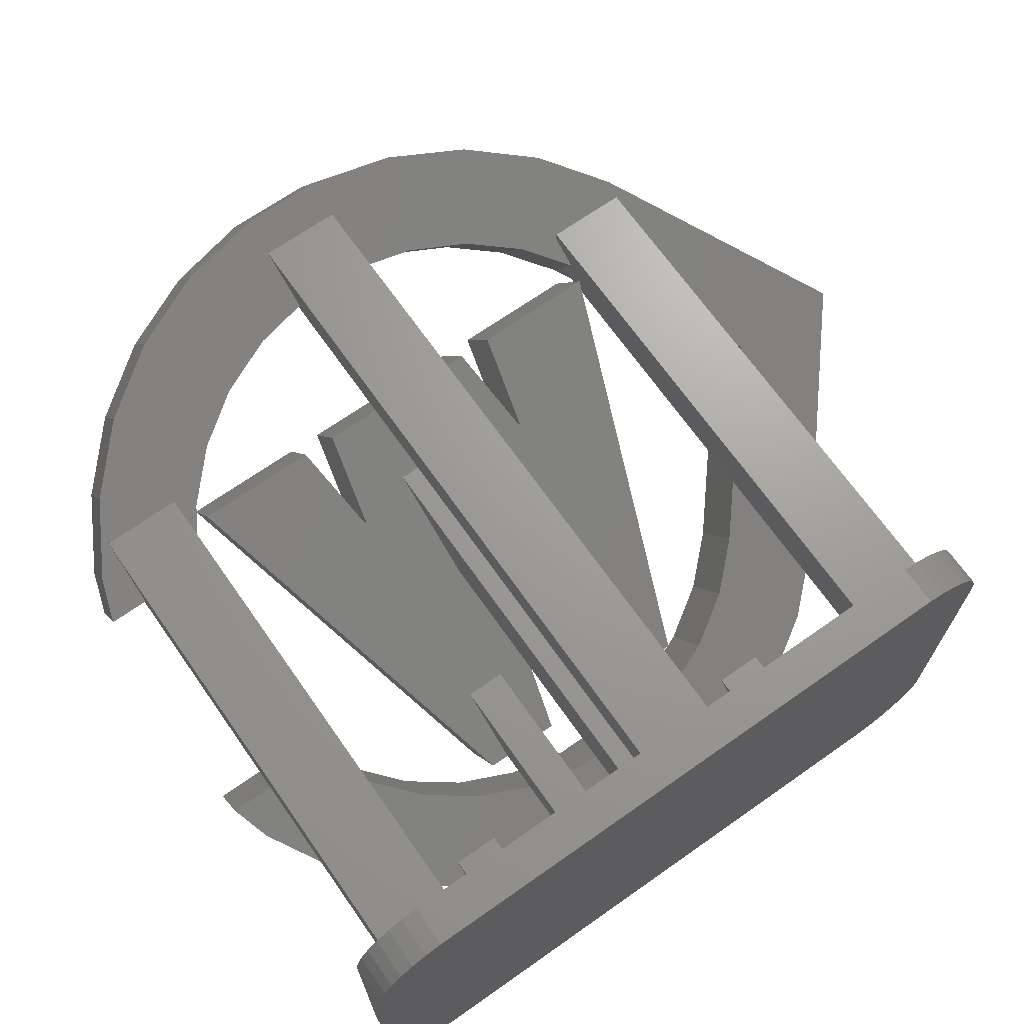
<metadata>
{"format":"stl","ext":"stl","renderer":"f3d","projection":"perspective","resolution":1024,"background":"white","views":[{"elev":68.8,"azim":144.9,"up":"+Y"}]}
</metadata>
<code>
# stl→obj: 407 verts, 840 faces
v -1.328 -1.21 0.5
v -1.35 -1.002 1
v -1.35 -1.002 0.5
v -1.328 -1.21 1
v -1.35 3.005 1
v -1.35 3.005 0.5
v 6.755 -1.998 0.5
v 7.65 -1.002 0.5
v 7.628 -1.21 0.5
v 7.65 3.005 0.5
v 7.564 -1.409 0.5
v 6.755 4.002 0.5
v 7.459 -1.591 0.5
v 7.628 3.214 0.5
v 7.319 -1.746 0.5
v 7.564 3.413 0.5
v 7.15 -1.869 0.5
v 7.459 3.594 0.5
v 6.959 -1.955 0.5
v 7.319 3.75 0.5
v 7.15 3.873 0.5
v 6.959 3.958 0.5
v -0.4545 -1.998 0.5
v -0.4545 4.002 0.5
v -0.659 -1.955 0.5
v -0.659 3.958 0.5
v -0.85 -1.869 0.5
v -1.019 -1.746 0.5
v -1.159 -1.591 0.5
v -0.85 3.873 0.5
v -1.264 -1.409 0.5
v -1.019 3.75 0.5
v -1.159 3.594 0.5
v -1.264 3.413 0.5
v -1.328 3.214 0.5
v -1.264 3.413 1
v -1.328 3.214 1
v 2.5 3.25 1
v 3.5 2.02 1
v 3.5 3.25 1
v 2.5 2.02 1
v 3.75 0.009999 1
v 4 -0.75 1
v 4.25 0.009999 1
v 3.5 1.27 1
v 4.25 0.51 1
v 3.75 0.51 1
v 2.25 0.51 1
v 2.5 1.27 1
v 2.25 0.009999 1
v 2 -0.75 1
v 1.1 -0.4 1
v 1.75 0.009999 1
v 7.25 2.7 1
v 7.65 3.005 1
v 7.628 3.214 1
v 7.25 2 1
v 7.65 -1.002 1
v 7.564 3.413 1
v 5.6 -0.4 1
v 7.459 3.594 1
v 5.6 -1 1
v 7.319 3.75 1
v 7.628 -1.21 1
v 7.15 3.873 1
v 6.959 3.958 1
v 6.25 2.7 1
v 6.755 4.002 1
v 3.5 3.75 1
v 6.25 2 1
v 5 -0.4 1
v 2.5 3.75 1
v 0 2.95 1
v 1.75 0.51 1
v 0 2.25 1
v 0.5 -0.4 1
v -0.4545 4.002 1
v -0.659 3.958 1
v -0.85 3.873 1
v -1 2.95 1
v -1.159 3.594 1
v -1.019 3.75 1
v 7.564 -1.409 1
v 7.459 -1.591 1
v 7.319 -1.746 1
v 7.15 -1.869 1
v 6.959 -1.955 1
v 6.755 -1.998 1
v 5 -1 1
v 4 -1.25 1
v -0.4545 -1.998 1
v 2 -1.25 1
v 1.1 -1 1
v 0.5 -1 1
v -1 2.25 1
v -0.659 -1.955 1
v -0.85 -1.869 1
v -1.019 -1.746 1
v -1.159 -1.591 1
v -1.264 -1.409 1
v 2 -0.9356 1.13
v 2 -0.75 1.451
v 2 -1.25 1.311
v 4 -0.9356 1.13
v 4 -0.75 1.451
v 4 -1.25 1.311
v 2.477 -1.25 1.194
v 3.523 -1.25 1.194
v 2.5 1.27 4.95
v 2.5 2.02 6.249
v 3.5 1.27 4.95
v 3.5 2.02 6.249
v 0.01044 1.634 7.58
v 1.54 1.633 7.579
v 1.54 1.634 7.58
v 1.74 1.033 6.54
v 1.74 1.032 6.538
v 1.741 1.031 6.537
v 1.51 -0.8645 3.253
v 1.743 1.031 6.535
v 4.241 1.031 6.537
v 3.007 0.3873 5.421
v 4.243 1.031 6.535
v 2.99 0.3845 5.416
v 1.75 1.029 6.532
v 1.748 1.029 6.532
v 1.746 1.029 6.533
v 1.744 1.03 6.534
v 1.752 1.029 6.532
v 2.998 0.3889 5.424
v 3 0.389 5.424
v 2.996 0.3885 5.423
v 2.994 0.388 5.422
v 2.993 0.3873 5.421
v 2.991 0.3865 5.419
v 2.99 0.3855 5.418
v 2.49 -0.8655 3.251
v 1.51 -0.8655 3.251
v 1.51 -0.866 3.25
v 2.49 -0.866 3.25
v 1.96 1.633 7.579
v 4.04 1.634 7.58
v 1.96 1.634 7.58
v 4.04 1.633 7.579
v 1.76 1.033 6.54
v 4.24 1.033 6.54
v 1.76 1.032 6.538
v 1.759 1.031 6.537
v 3.002 0.3889 5.424
v 1.757 1.031 6.535
v 3.004 0.3885 5.423
v 1.756 1.03 6.534
v 4.24 1.032 6.538
v 1.754 1.029 6.533
v 3.006 0.388 5.422
v 4.46 1.633 7.579
v 5.99 1.634 7.58
v 4.46 1.634 7.58
v 4.26 1.033 6.54
v 4.26 1.032 6.538
v 4.259 1.031 6.537
v 4.49 -0.8645 3.253
v 4.257 1.031 6.535
v 4.256 1.03 6.534
v 3.009 0.3865 5.419
v 4.244 1.03 6.534
v 3.01 0.3855 5.418
v 4.246 1.029 6.533
v 3.01 0.3845 5.416
v 4.248 1.029 6.532
v 4.25 1.029 6.532
v 4.252 1.029 6.532
v 4.254 1.029 6.533
v 3.51 -0.8655 3.251
v 4.49 -0.8655 3.251
v 3.51 -0.866 3.25
v 4.49 -0.866 3.25
v 0.01044 2.5 7.08
v 1.54 2.5 7.08
v 4.46 2.5 7.08
v 5.99 2.5 7.08
v 1.96 2.5 7.08
v 4.04 2.5 7.08
v 4.46 2.499 7.079
v 4.26 1.899 6.04
v 4.26 1.898 6.038
v 4.259 1.897 6.037
v 4.25 0.51 3.633
v 4.257 1.897 6.035
v 4.252 1.895 6.032
v 4.25 1.895 6.032
v 4.254 1.895 6.033
v 4.256 1.896 6.034
v 3 1.255 4.924
v 3.002 1.255 4.924
v 3.004 1.255 4.923
v 3.006 1.254 4.922
v 3.007 1.253 4.921
v 3.009 1.252 4.919
v 3.01 1.252 4.918
v 3.01 1.251 4.916
v 3.75 0.51 3.633
v 4.49 0.001545 2.753
v 4.49 0.0005226 2.751
v 4.25 0.009999 2.767
v 4.04 2.499 7.079
v 4.24 1.899 6.04
v 4.24 1.898 6.038
v 4.241 1.897 6.037
v 4.243 1.897 6.035
v 4.244 1.896 6.034
v 4.246 1.895 6.033
v 4.248 1.895 6.032
v 1.96 2.499 7.079
v 1.76 1.899 6.04
v 1.76 1.898 6.038
v 1.759 1.897 6.037
v 1.757 1.897 6.035
v 1.756 1.896 6.034
v 1.752 1.895 6.032
v 1.75 1.895 6.032
v 1.754 1.895 6.033
v 1.54 2.499 7.079
v 1.74 1.899 6.04
v 1.74 1.898 6.038
v 1.741 1.897 6.037
v 1.75 0.51 3.633
v 1.743 1.897 6.035
v 1.744 1.896 6.034
v 1.748 1.895 6.032
v 1.746 1.895 6.033
v 2.998 1.255 4.924
v 2.996 1.255 4.923
v 2.994 1.254 4.922
v 2.993 1.253 4.921
v 2.991 1.252 4.919
v 2.99 1.252 4.918
v 2.99 1.251 4.916
v 2.25 0.51 3.633
v 1.51 0.001545 2.753
v 1.75 0.009999 2.767
v 2.49 0.0005226 2.751
v 1.51 0 2.75
v 2.25 0.009999 2.767
v 2.49 0 2.75
v 1.51 0.0005226 2.751
v 3.51 0.0005226 2.751
v 3.75 0.009999 2.767
v 4.49 0 2.75
v 3.51 0 2.75
v 6.25 2.415 6.933
v 6.25 2.7 7.427
v 6.25 2 7.172
v 7.25 2.7 7.65
v 7.245 2.7 7.65
v 7.25 2.681 7.65
v 7.25 2.7 7.639
v 7.25 2.25 6.647
v 7.25 2.7 7.427
v 7.25 2 6.791
v 6.434 2 6.791
v 6.426 2 6.821
v -1 2.25 6.647
v -1 2.95 7.65
v -1 2.829 7.65
v 0 2.829 7.65
v 0 2.95 7.65
v 0 2.621 7.289
v 0 2.25 7.504
v -0.5221 2.25 6.647
v -0.03381 2.25 7.46
v 2.5 3.353 8.558
v 2.5 3.75 9.245
v 2.5 3.25 8.618
v 3.5 3.353 8.558
v 3.5 3.75 9.245
v 3.5 3.25 8.618
v 3.392 3.25 8.644
v 2.608 3.25 8.644
v 5 -0.7764 1.405
v 5 -0.4 2
v 5 -0.433 2
v 5 -1 1.534
v 5.6 -0.433 2
v 5.6 -0.4 2
v 5.6 -0.6287 1.661
v 5.6 -1 1.875
v 5.5 -1 1.791
v 0.5 -0.6651 1.598
v 0.5 -0.4 2
v 0.5 -0.433 2
v 0.5 -1 1.791
v 1.1 -0.433 2
v 1.1 -0.4 2
v 1.1 -0.7986 1.367
v 1.1 -1 1.483
v -3.01 1.499 5.347
v -3.01 0.6345 5.849
v -3.01 1.501 5.349
v -3.01 0.6335 5.847
v 2.477 3.986 9.654
v 3.523 3.12 10.15
v 3.523 3.986 9.654
v 2.477 3.12 10.15
v 5.5 2.799 9.598
v 6.346 3.358 8.566
v 5.5 3.665 9.098
v 6.346 2.492 9.066
v 4.545 3.012 9.966
v 4.545 3.878 9.466
v -0.3457 3.358 8.566
v 0.5 2.799 9.598
v 0.5 3.665 9.098
v -0.3457 2.492 9.066
v -1.045 2.969 7.893
v -1.045 2.103 8.393
v 1.455 3.878 9.466
v 1.455 3.012 9.966
v 7.045 -0.8355 3.303
v 6.346 -0.3579 2.13
v 7.045 0.03054 2.803
v 6.346 -1.224 2.63
v 7.045 2.969 7.893
v 7.045 2.103 8.393
v 7.568 1.651 7.609
v 7.568 2.517 7.109
v 7.741 2.25 6.647
v 7.741 1.384 7.147
v -3.009 1.502 5.352
v -3.009 0.6365 5.852
v 4.545 -1.744 1.73
v 4.545 -0.8776 1.23
v 3.523 -1.852 1.542
v 5.5 -1.531 2.098
v -0.3457 -1.224 2.63
v 0.5 -1.531 2.098
v -0.3457 -0.3579 2.13
v 2.477 -1.852 1.542
v 1.455 -1.744 1.73
v 1.455 -0.8776 1.23
v -1.045 -0.8355 3.303
v -1.045 0.03054 2.803
v -1.559 1.502 5.352
v 0.4908 2.893 7.762
v 4.875 3.124 8.161
v 5.509 2.893 7.762
v 4.159 3.283 8.437
v 1.841 3.283 8.437
v 1.125 3.124 8.161
v -1.56 1.502 5.351
v -1.56 1.501 5.349
v -3.009 1.498 5.344
v -3.01 1.502 5.351
v -1.56 1.499 5.347
v -1.56 1.498 5.345
v -1.559 1.498 5.344
v -3.01 1.498 5.345
v -0.03381 0.3979 3.439
v 0.4908 0.1066 2.935
v 1.125 -0.1238 2.536
v 1.841 -0.2832 2.259
v 2.608 -0.3647 2.118
v 4.159 -0.2832 2.259
v 3.392 -0.3647 2.118
v 6.034 2.602 7.257
v 7.568 0.4832 3.587
v 6.434 0.75 4.049
v 7.741 0.75 4.049
v 6.426 0.7374 4.027
v 6.034 0.3979 3.439
v 5.509 0.1066 2.935
v 4.875 -0.1238 2.536
v -3.01 0.6355 5.851
v 7.741 -0.116 4.549
v 7.568 -0.3829 4.087
v -3.009 0.6315 5.844
v -3.01 0.6324 5.845
v 1.841 2.417 8.937
v 2.608 2.499 9.078
v 1.125 2.258 8.661
v 3.392 2.499 9.078
v 4.159 2.417 8.937
v 0.4908 2.027 8.262
v -0.03381 1.736 7.757
v -1.559 0.6365 5.852
v -1.56 0.6355 5.851
v -1.56 0.6345 5.849
v -1.56 0.6335 5.847
v -1.56 0.6324 5.845
v -1.559 0.6315 5.844
v -0.03381 -0.4681 3.939
v 0.4908 -0.7594 3.435
v 1.125 -0.9898 3.036
v 1.841 -1.149 2.759
v 4.875 2.258 8.661
v 5.509 2.027 8.262
v 6.034 1.736 7.757
v 6.426 1.397 7.169
v 6.434 1.384 7.147
v 6.434 -0.116 4.549
v 6.426 -0.1287 4.527
v 6.034 -0.4681 3.939
v 5.509 -0.7594 3.435
v 4.875 -0.9898 3.036
v 4.159 -1.149 2.759
v 3.392 -1.231 2.618
v 2.608 -1.231 2.618
f 1 2 3
f 2 1 4
f 3 5 6
f 5 3 2
f 7 8 9
f 8 7 10
f 7 9 11
f 12 10 7
f 7 11 13
f 10 12 14
f 7 13 15
f 14 12 16
f 7 15 17
f 16 12 18
f 7 17 19
f 18 12 20
f 20 12 21
f 21 12 22
f 23 12 7
f 23 24 12
f 3 23 25
f 23 3 24
f 24 6 26
f 3 25 27
f 3 27 28
f 24 3 6
f 3 28 29
f 26 6 30
f 3 29 31
f 30 6 32
f 3 31 1
f 32 6 33
f 33 6 34
f 34 6 35
f 35 36 34
f 36 35 37
f 38 39 40
f 39 38 41
f 42 43 44
f 45 46 39
f 46 45 47
f 48 47 45
f 48 45 49
f 47 48 42
f 50 42 48
f 42 50 43
f 50 51 43
f 52 51 53
f 53 51 50
f 54 55 56
f 55 57 58
f 54 56 59
f 60 58 57
f 54 59 61
f 62 58 60
f 54 61 63
f 58 62 64
f 55 54 57
f 65 54 63
f 66 54 65
f 67 66 68
f 66 67 54
f 40 67 69
f 70 46 60
f 69 67 68
f 44 71 46
f 60 46 71
f 39 67 40
f 70 39 46
f 67 39 70
f 68 72 69
f 73 38 72
f 38 73 41
f 74 41 75
f 49 74 48
f 74 52 53
f 41 74 49
f 76 74 75
f 74 76 52
f 41 73 75
f 77 72 68
f 77 73 72
f 78 73 77
f 79 73 78
f 79 80 73
f 81 80 82
f 82 80 79
f 64 62 83
f 83 62 84
f 84 62 85
f 85 62 86
f 60 57 70
f 86 62 87
f 87 62 88
f 89 88 62
f 43 71 44
f 71 43 89
f 90 89 43
f 89 90 88
f 91 90 92
f 93 51 52
f 51 93 92
f 91 93 94
f 95 76 75
f 90 91 88
f 93 91 92
f 76 2 94
f 4 94 2
f 94 96 91
f 76 95 2
f 94 97 96
f 80 5 95
f 36 80 81
f 2 95 5
f 37 80 36
f 94 98 97
f 80 37 5
f 94 99 98
f 94 100 99
f 94 4 100
f 6 37 35
f 37 6 5
f 58 10 55
f 10 58 8
f 34 81 33
f 81 34 36
f 23 88 91
f 88 23 7
f 64 8 58
f 8 64 9
f 27 96 97
f 96 27 25
f 85 13 84
f 13 85 15
f 25 91 96
f 91 25 23
f 20 65 63
f 65 20 21
f 83 9 64
f 9 83 11
f 19 86 87
f 86 19 17
f 7 87 88
f 87 7 19
f 17 85 86
f 85 17 15
f 12 77 68
f 77 12 24
f 28 99 29
f 99 28 98
f 84 11 83
f 11 84 13
f 28 97 98
f 97 28 27
f 33 82 32
f 82 33 81
f 24 78 77
f 78 24 26
f 30 82 79
f 82 30 32
f 22 68 66
f 68 22 12
f 21 66 65
f 66 21 22
f 61 20 63
f 20 61 18
f 55 14 56
f 14 55 10
f 59 18 61
f 18 59 16
f 26 79 78
f 79 26 30
f 56 16 59
f 16 56 14
f 29 100 31
f 100 29 99
f 31 4 1
f 4 31 100
f 51 101 102
f 92 101 51
f 101 92 103
f 104 43 105
f 90 104 106
f 104 90 43
f 107 92 108
f 92 107 103
f 108 90 106
f 90 108 92
f 43 102 105
f 102 43 51
f 109 41 49
f 41 109 110
f 111 39 112
f 39 111 45
f 49 111 109
f 111 49 45
f 39 110 112
f 110 39 41
f 113 114 115
f 113 116 114
f 113 117 116
f 113 118 117
f 119 118 113
f 118 119 120
f 121 122 123
f 124 125 126
f 119 126 127
f 119 127 128
f 120 119 128
f 129 130 131
f 129 132 130
f 129 133 132
f 129 134 133
f 129 135 134
f 129 136 135
f 129 124 136
f 126 119 124
f 137 119 138
f 119 137 124
f 139 137 138
f 137 139 140
f 141 142 143
f 141 144 142
f 145 144 141
f 145 146 144
f 131 145 147
f 145 131 146
f 131 147 148
f 149 146 131
f 131 148 150
f 151 146 149
f 131 150 152
f 146 151 153
f 131 152 154
f 155 153 151
f 131 154 129
f 153 155 121
f 124 129 125
f 122 121 155
f 156 157 158
f 159 157 156
f 160 157 159
f 161 157 160
f 162 161 163
f 162 163 164
f 165 123 122
f 123 165 166
f 167 166 165
f 166 167 168
f 169 168 167
f 168 169 170
f 170 169 171
f 171 169 172
f 162 172 169
f 172 162 173
f 173 162 164
f 161 162 157
f 174 162 169
f 174 175 162
f 176 175 174
f 175 176 177
f 178 115 179
f 115 178 113
f 180 157 181
f 157 180 158
f 182 142 183
f 142 182 143
f 181 184 180
f 181 185 184
f 181 186 185
f 181 187 186
f 188 187 181
f 187 188 189
f 190 111 191
f 192 111 190
f 188 192 193
f 189 188 193
f 111 194 109
f 111 195 194
f 111 196 195
f 111 197 196
f 111 198 197
f 111 199 198
f 111 200 199
f 111 201 200
f 202 111 188
f 192 188 111
f 203 188 181
f 204 205 203
f 188 203 205
f 112 183 206
f 183 112 182
f 110 182 112
f 207 112 206
f 208 112 207
f 209 112 208
f 210 112 209
f 111 210 211
f 111 211 212
f 210 111 112
f 213 111 212
f 111 213 191
f 182 110 214
f 110 215 214
f 110 216 215
f 110 217 216
f 110 218 217
f 109 218 110
f 218 109 219
f 220 109 221
f 222 109 220
f 219 109 222
f 223 178 179
f 224 178 223
f 225 178 224
f 226 178 225
f 227 226 228
f 227 228 229
f 109 230 221
f 109 231 230
f 227 231 109
f 231 227 229
f 232 109 194
f 233 109 232
f 234 109 233
f 235 109 234
f 236 109 235
f 237 109 236
f 238 109 237
f 239 109 238
f 227 109 239
f 226 227 178
f 240 227 241
f 227 240 178
f 242 239 238
f 243 241 244
f 239 242 244
f 245 244 242
f 241 246 240
f 243 244 245
f 241 243 246
f 111 202 201
f 247 202 248
f 249 205 204
f 202 247 201
f 205 249 248
f 250 248 249
f 248 250 247
f 139 245 140
f 245 139 243
f 176 249 177
f 249 176 250
f 246 119 240
f 119 246 138
f 240 113 178
f 113 240 119
f 243 138 246
f 138 243 139
f 157 203 181
f 203 157 162
f 162 204 203
f 204 162 175
f 175 249 204
f 249 175 177
f 124 242 238
f 242 124 137
f 136 238 237
f 238 136 124
f 134 236 235
f 236 134 135
f 133 235 234
f 235 133 134
f 232 131 130
f 131 232 194
f 135 237 236
f 237 135 136
f 137 245 242
f 245 137 140
f 234 132 133
f 132 234 233
f 233 130 132
f 130 233 232
f 149 196 151
f 196 149 195
f 131 195 149
f 195 131 194
f 200 165 199
f 165 200 167
f 151 197 155
f 197 151 196
f 198 155 197
f 155 198 122
f 199 122 198
f 122 199 165
f 201 167 200
f 167 201 169
f 247 169 201
f 169 247 174
f 250 174 247
f 174 250 176
f 166 212 211
f 212 166 168
f 185 156 184
f 156 185 159
f 190 173 192
f 173 190 172
f 170 191 213
f 191 170 171
f 191 172 190
f 172 191 171
f 193 163 189
f 163 193 164
f 184 158 180
f 158 184 156
f 146 208 207
f 208 146 153
f 123 211 210
f 211 123 166
f 121 210 209
f 210 121 123
f 192 164 193
f 164 192 173
f 187 160 186
f 160 187 161
f 168 213 212
f 213 168 170
f 153 209 208
f 209 153 121
f 186 159 185
f 159 186 160
f 189 161 187
f 161 189 163
f 142 206 183
f 206 142 144
f 144 207 206
f 207 144 146
f 115 223 179
f 223 115 114
f 221 129 220
f 129 221 125
f 114 224 223
f 224 114 116
f 216 145 215
f 145 216 147
f 127 230 231
f 230 127 126
f 126 221 230
f 221 126 125
f 222 152 219
f 152 222 154
f 220 154 222
f 154 220 129
f 218 148 217
f 148 218 150
f 219 150 218
f 150 219 152
f 117 226 225
f 226 117 118
f 116 225 224
f 225 116 117
f 217 147 216
f 147 217 148
f 118 228 226
f 228 118 120
f 120 229 228
f 229 120 128
f 128 231 229
f 231 128 127
f 214 143 182
f 143 214 141
f 215 141 214
f 141 215 145
f 67 251 252
f 70 251 67
f 251 70 253
f 254 255 256
f 254 256 257
f 258 54 259
f 57 258 260
f 258 57 54
f 253 261 262
f 70 261 253
f 57 261 70
f 261 57 260
f 257 255 254
f 54 252 259
f 252 54 67
f 263 264 80
f 263 80 95
f 264 263 265
f 264 266 267
f 266 264 265
f 268 267 266
f 267 268 73
f 75 268 269
f 268 75 73
f 73 264 267
f 264 73 80
f 263 95 270
f 270 269 271
f 75 270 95
f 270 75 269
f 72 272 273
f 38 272 72
f 272 38 274
f 275 69 276
f 40 275 277
f 275 40 69
f 69 273 276
f 273 69 72
f 274 278 279
f 274 277 278
f 38 277 274
f 277 38 40
f 241 74 53
f 74 241 227
f 244 48 239
f 48 244 50
f 53 244 241
f 244 53 50
f 48 227 239
f 227 48 74
f 248 47 42
f 47 248 202
f 205 46 188
f 46 205 44
f 46 202 188
f 202 46 47
f 42 205 248
f 205 42 44
f 280 281 71
f 281 280 282
f 89 280 71
f 280 89 283
f 281 284 285
f 284 281 282
f 286 285 284
f 285 286 60
f 62 286 287
f 286 62 60
f 60 281 285
f 281 60 71
f 62 283 89
f 283 62 288
f 288 62 287
f 289 290 76
f 290 289 291
f 94 289 76
f 289 94 292
f 290 293 294
f 293 290 291
f 295 294 293
f 294 295 52
f 93 295 296
f 295 93 52
f 52 290 294
f 290 52 76
f 94 296 292
f 296 94 93
f 297 298 299
f 298 297 300
f 301 302 303
f 302 301 304
f 305 306 307
f 306 305 308
f 309 307 310
f 307 309 305
f 311 312 313
f 312 311 314
f 315 314 311
f 314 315 316
f 317 304 301
f 304 317 318
f 319 320 321
f 320 319 322
f 323 256 255
f 324 256 323
f 325 256 324
f 256 325 326
f 257 323 255
f 257 326 323
f 326 257 256
f 325 327 326
f 327 325 328
f 308 323 306
f 323 308 324
f 302 310 303
f 310 302 309
f 329 316 315
f 316 329 330
f 313 318 317
f 318 313 312
f 331 106 332
f 333 106 331
f 106 333 108
f 332 106 104
f 286 322 287
f 334 287 322
f 287 334 288
f 322 286 320
f 335 289 336
f 289 335 337
f 338 103 107
f 339 103 338
f 340 103 339
f 103 340 101
f 337 341 342
f 341 337 335
f 270 343 263
f 344 268 266
f 276 303 310
f 303 276 301
f 273 301 276
f 345 310 307
f 346 307 306
f 310 345 347
f 276 347 275
f 310 347 276
f 252 306 323
f 307 346 345
f 252 323 259
f 326 259 323
f 258 326 327
f 326 258 259
f 301 273 317
f 348 317 273
f 349 317 348
f 348 273 272
f 317 349 313
f 344 313 349
f 313 344 311
f 266 311 344
f 311 266 315
f 265 315 266
f 329 265 263
f 329 263 343
f 265 329 315
f 350 329 343
f 351 329 350
f 352 329 351
f 329 352 353
f 352 351 354
f 353 352 299
f 352 354 355
f 299 352 297
f 352 355 356
f 297 352 357
f 342 356 358
f 337 358 359
f 356 342 352
f 291 359 360
f 293 360 361
f 359 291 337
f 102 361 362
f 363 105 364
f 364 105 362
f 360 293 291
f 358 337 342
f 291 289 337
f 289 291 289
f 306 252 346
f 252 365 346
f 365 252 251
f 102 362 105
f 332 282 280
f 282 332 105
f 105 332 104
f 366 367 368
f 367 366 369
f 321 369 366
f 369 321 370
f 320 370 321
f 370 320 371
f 284 371 320
f 371 284 372
f 282 372 284
f 105 363 282
f 372 282 363
f 284 320 286
f 361 102 293
f 340 293 102
f 293 340 295
f 340 102 101
f 353 330 329
f 330 353 373
f 334 283 288
f 331 283 334
f 332 283 331
f 283 332 280
f 374 366 368
f 366 374 375
f 375 321 366
f 321 375 319
f 339 296 340
f 336 296 339
f 296 336 292
f 289 292 336
f 292 289 289
f 340 296 295
f 338 108 333
f 108 338 107
f 342 376 352
f 376 342 341
f 357 300 297
f 300 357 377
f 299 373 353
f 373 299 298
f 378 304 318
f 304 379 302
f 380 318 312
f 381 302 379
f 382 302 381
f 383 312 314
f 304 378 379
f 318 380 378
f 384 314 316
f 312 383 380
f 314 384 383
f 385 316 330
f 316 385 384
f 376 330 373
f 330 386 385
f 376 373 298
f 330 387 386
f 376 298 300
f 330 376 387
f 376 300 377
f 387 376 388
f 388 376 389
f 376 390 389
f 341 390 376
f 390 341 391
f 335 391 341
f 391 335 392
f 336 392 335
f 392 336 393
f 339 393 336
f 338 394 339
f 393 339 394
f 302 382 309
f 395 309 382
f 309 395 305
f 396 305 395
f 305 396 308
f 397 308 396
f 308 397 324
f 398 324 397
f 324 398 325
f 399 325 398
f 325 399 328
f 375 400 401
f 400 375 374
f 319 401 402
f 322 402 403
f 401 319 375
f 334 403 404
f 331 404 405
f 402 322 319
f 333 405 406
f 394 338 407
f 407 338 406
f 404 331 334
f 403 334 322
f 333 406 338
f 405 333 331
f 352 377 357
f 377 352 376
f 387 354 351
f 354 387 388
f 379 278 381
f 278 379 279
f 395 346 396
f 346 395 345
f 344 380 383
f 380 344 349
f 344 269 268
f 383 269 344
f 384 269 383
f 269 384 271
f 379 274 279
f 378 274 379
f 348 274 378
f 274 348 272
f 370 401 369
f 401 370 402
f 398 253 262
f 253 398 397
f 253 365 251
f 365 253 397
f 399 262 261
f 262 399 398
f 365 396 346
f 396 365 397
f 382 277 347
f 381 277 382
f 277 381 278
f 347 277 275
f 382 345 395
f 345 382 347
f 384 270 271
f 385 270 384
f 270 385 343
f 349 378 380
f 378 349 348
f 364 405 363
f 405 364 406
f 372 403 371
f 403 372 404
f 392 360 359
f 360 392 393
f 394 362 361
f 362 394 407
f 391 359 358
f 359 391 392
f 363 404 372
f 404 363 405
f 371 402 370
f 402 371 403
f 369 400 367
f 400 369 401
f 393 361 360
f 361 393 394
f 362 406 364
f 406 362 407
f 390 358 356
f 358 390 391
f 388 355 354
f 355 388 389
f 385 350 343
f 350 385 386
f 386 351 350
f 351 386 387
f 389 356 355
f 356 389 390
f 328 260 327
f 399 260 328
f 260 399 261
f 327 260 258
f 367 374 368
f 374 367 400

</code>
